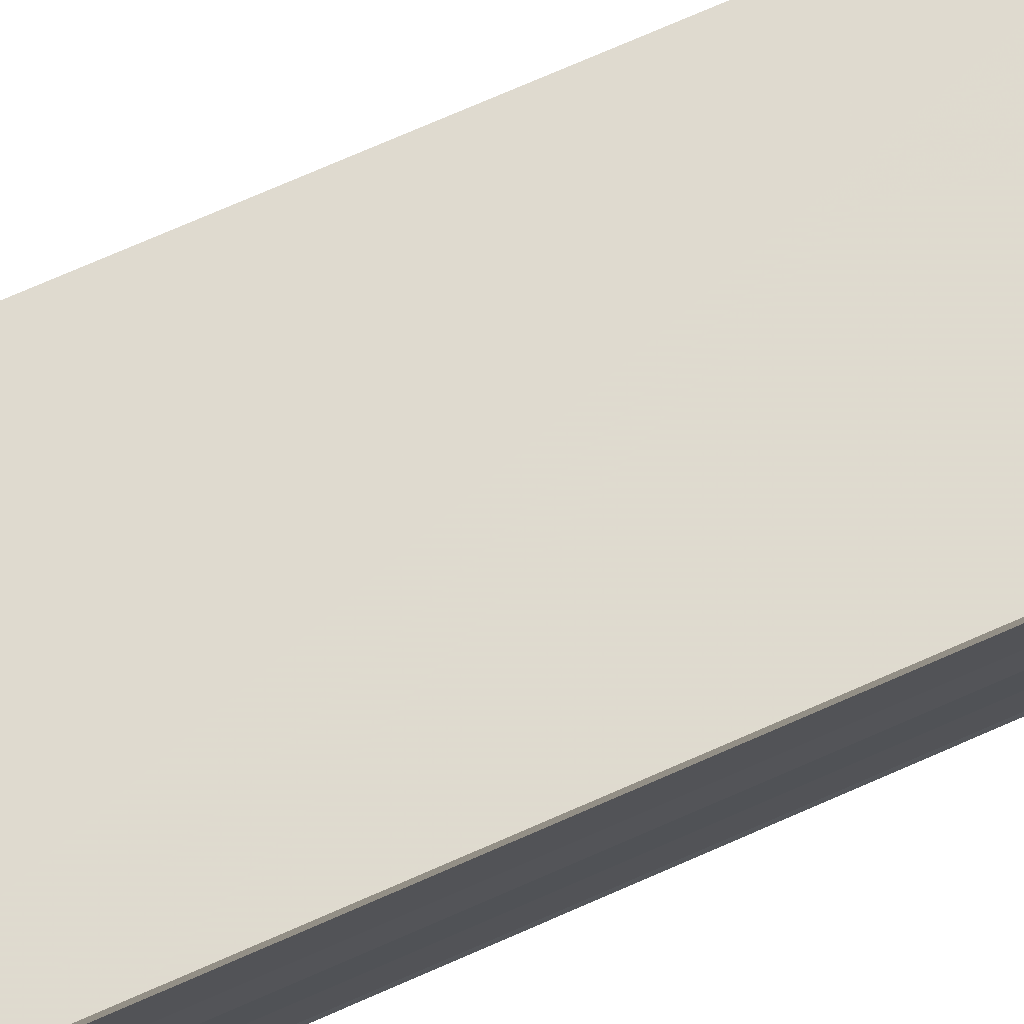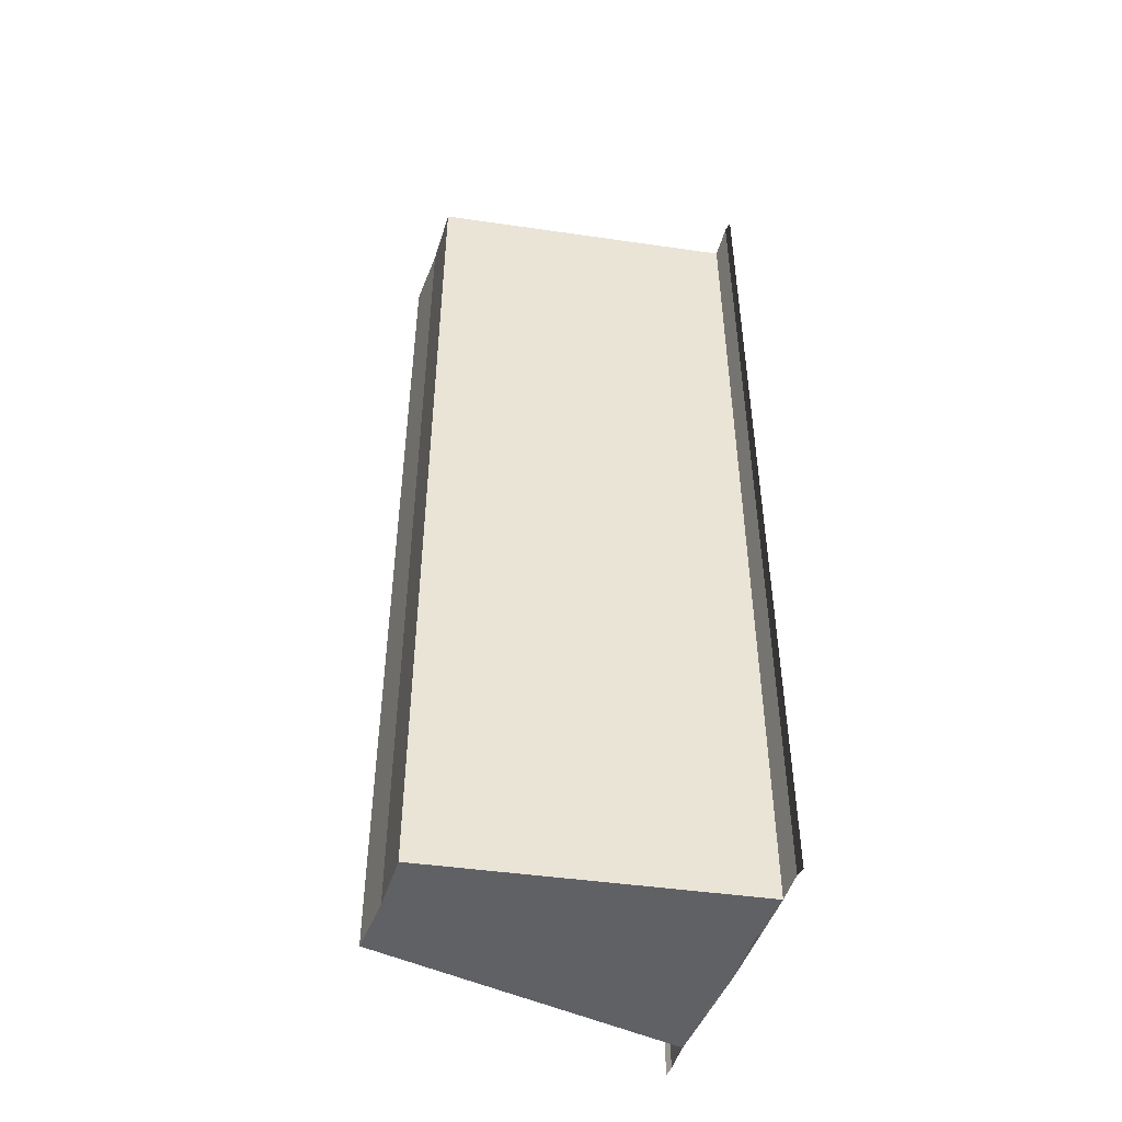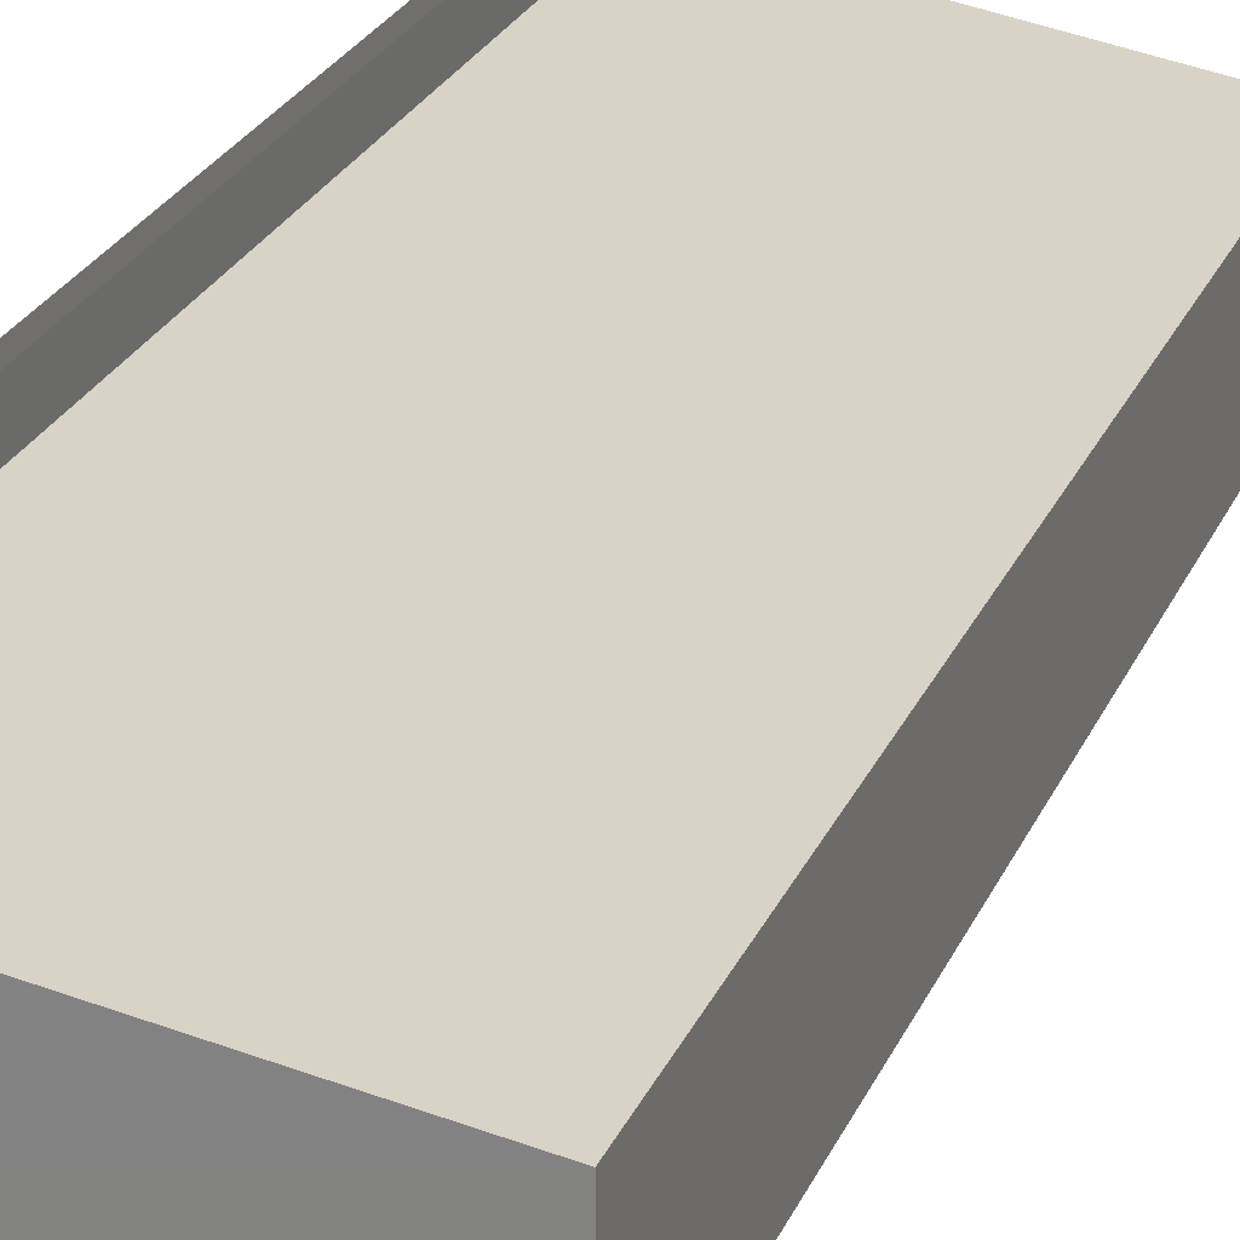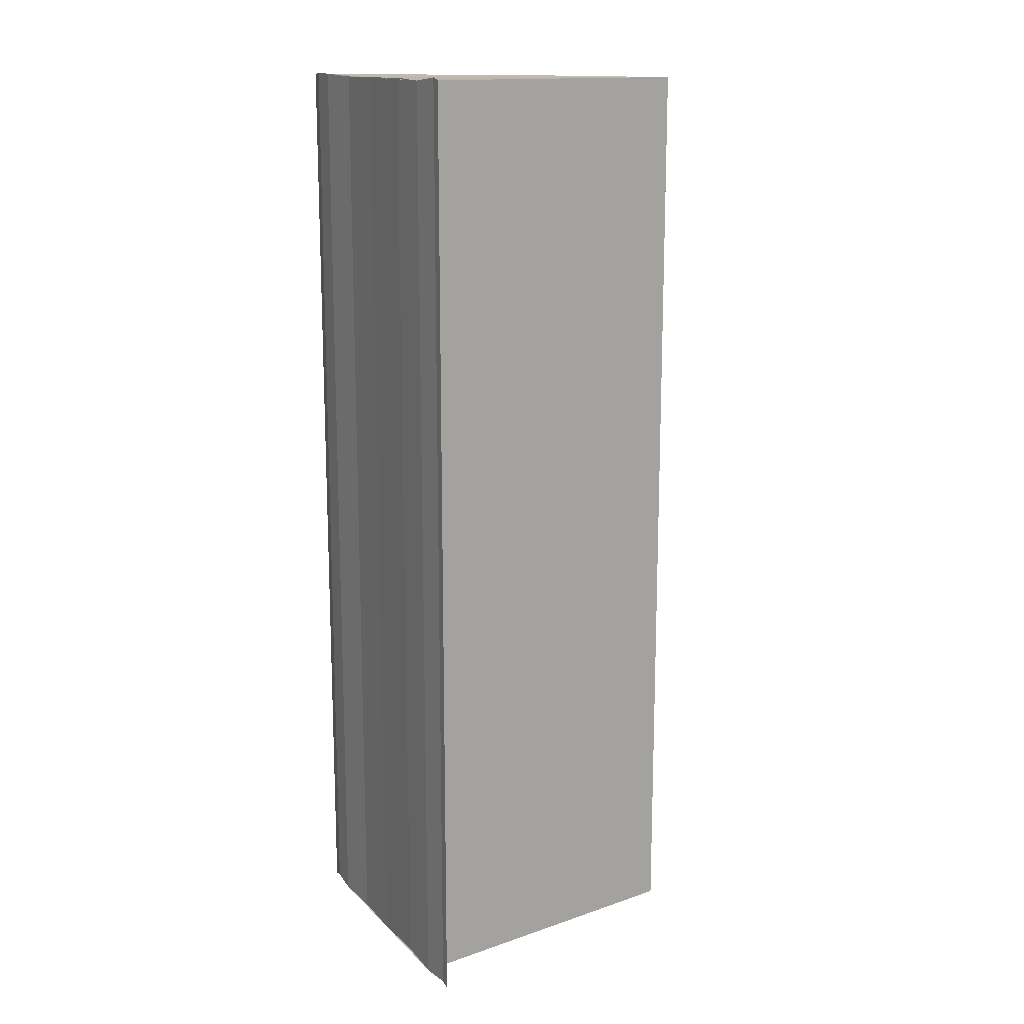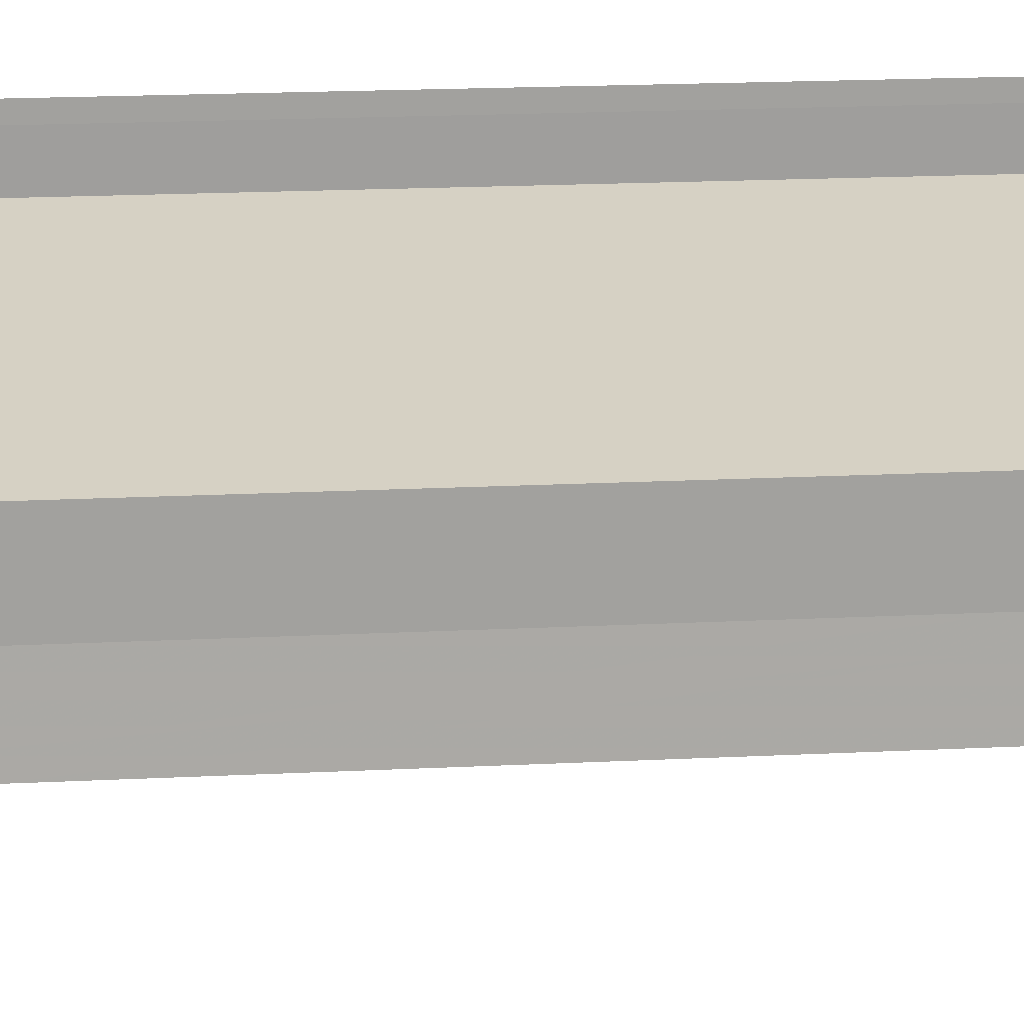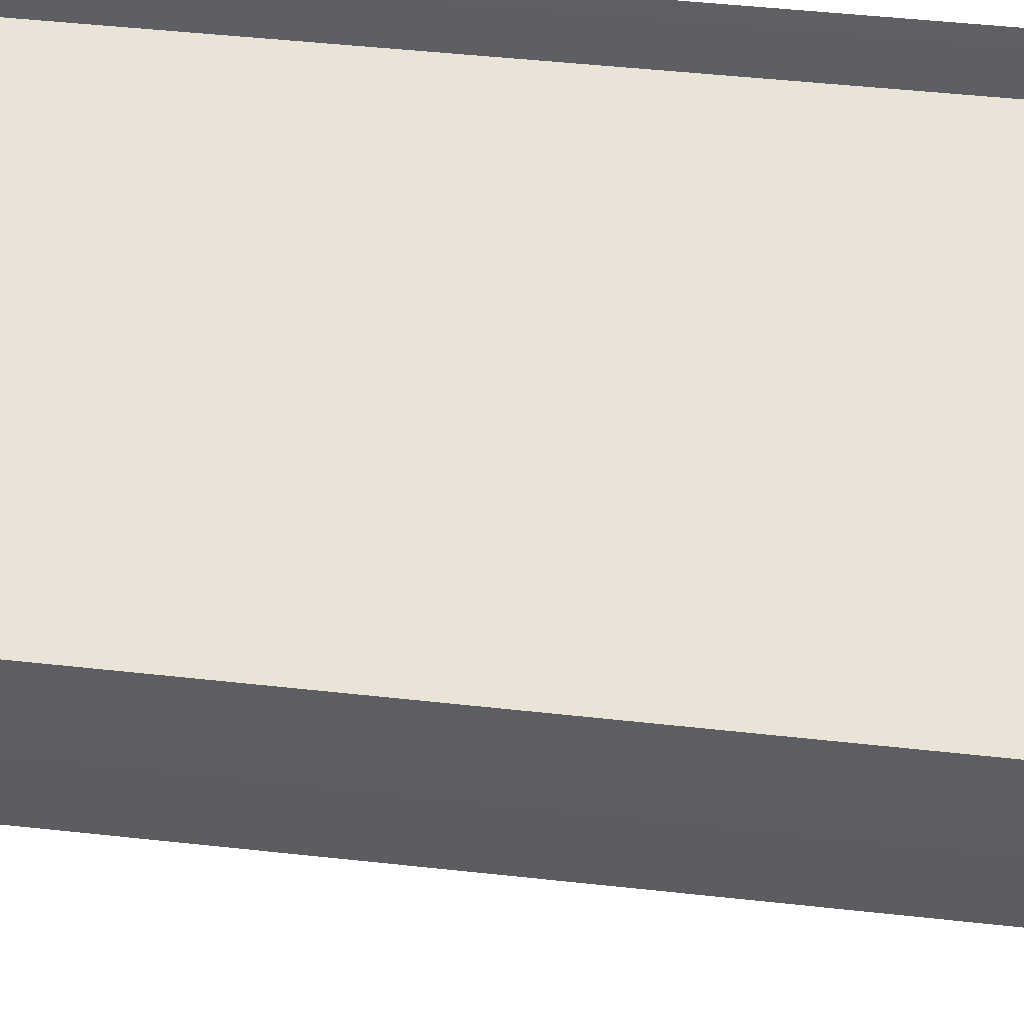
<metadata>
{"format":"obj","ext":"obj","renderer":"f3d","projection":"perspective","resolution":1024,"background":"white","views":[{"elev":77.4,"azim":66.8,"up":"+Z"},{"elev":-47.5,"azim":-18.8,"up":"+Y"},{"elev":24.5,"azim":-161.0,"up":"+Z"},{"elev":14.9,"azim":152.1,"up":"+Y"},{"elev":17.3,"azim":-96.0,"up":"+Z"},{"elev":51.2,"azim":-83.2,"up":"+Z"}]}
</metadata>
<code>
o 1961
v 2229 1879 7.995
v 2229 1879 7.993
v 2229 1879 7.995
v 2229 1879 7.991
v 2229 1879 7.993
v 2229 1879 7.991
v 2229 1879 7.991
v 2229 1879 7.993
v 2229 1879 7.995
v 2229 1879 7.996
v 2229 1879 7.998
v 2229 1879 7.996
v 2229 1879 7.998
v 2229 1879 7.996
v 2229 1879 7.998
v 2229 1879 7.998
v 2229 1879 7.998
v 2229 1879 7.999
v 2229 1879 7.999
v 2229 1879 7.999
v 2229 1879 7.999
v 2229 1879 7.999
v 2229 1879 7.995
v 2229 1879 7.993
v 2229 1879 7.996
v 2229 1879 7.998
v 2229 1879 7.995
v 2229 1879 7.996
v 2229 1879 7.993
v 2229 1879 7.995
v 2229 1879 7.993
v 2229 1879 7.995
v 2229 1879 7.996
v 2229 1879 7.995
v 2229 1879 7.991
v 2229 1879 7.993
v 2229 1879 7.991
v 2229 1879 7.993
v 2229 1879 7.99
v 2229 1879 7.99
v 2229 1879 7.99
v 2229 1879 7.99
v 2229 1879 7.99
v 2229 1879 7.99
v 2229 1879 7.99
v 2229 1879 7.99
v 2229 1879 7.991
v 2229 1879 7.99
v 2229 1879 7.99
v 2229 1879 7.991
v 2229 1879 7.996
v 2229 1879 7.998
v 2229 1879 7.996
v 2229 1879 7.998
v 2229 1879 7.999
v 2229 1879 7.999
v 2229 1879 7.999
v 2229 1879 7.999
v 2229 1879 7.999
f 1 2 3
f 2 4 5
f 3 2 5
f 5 6 7
f 3 7 8
f 3 8 9
f 3 9 10
f 3 10 11
f 12 1 3
f 13 14 12
f 14 1 12
f 15 14 16
f 17 18 16
f 19 18 20
f 16 21 22
f 20 21 22
f 1 23 24
f 1 25 23
f 1 24 6
f 1 26 25
f 27 25 28
f 29 30 27
f 31 32 29
f 32 33 34
f 35 24 36
f 37 38 35
f 37 39 35
f 40 39 41
f 35 42 43
f 41 42 43
f 44 45 46
f 44 47 46
f 46 48 49
f 46 6 50
f 51 52 53
f 53 26 54
f 55 26 54
f 56 52 55
f 56 57 55
f 55 58 59

</code>
